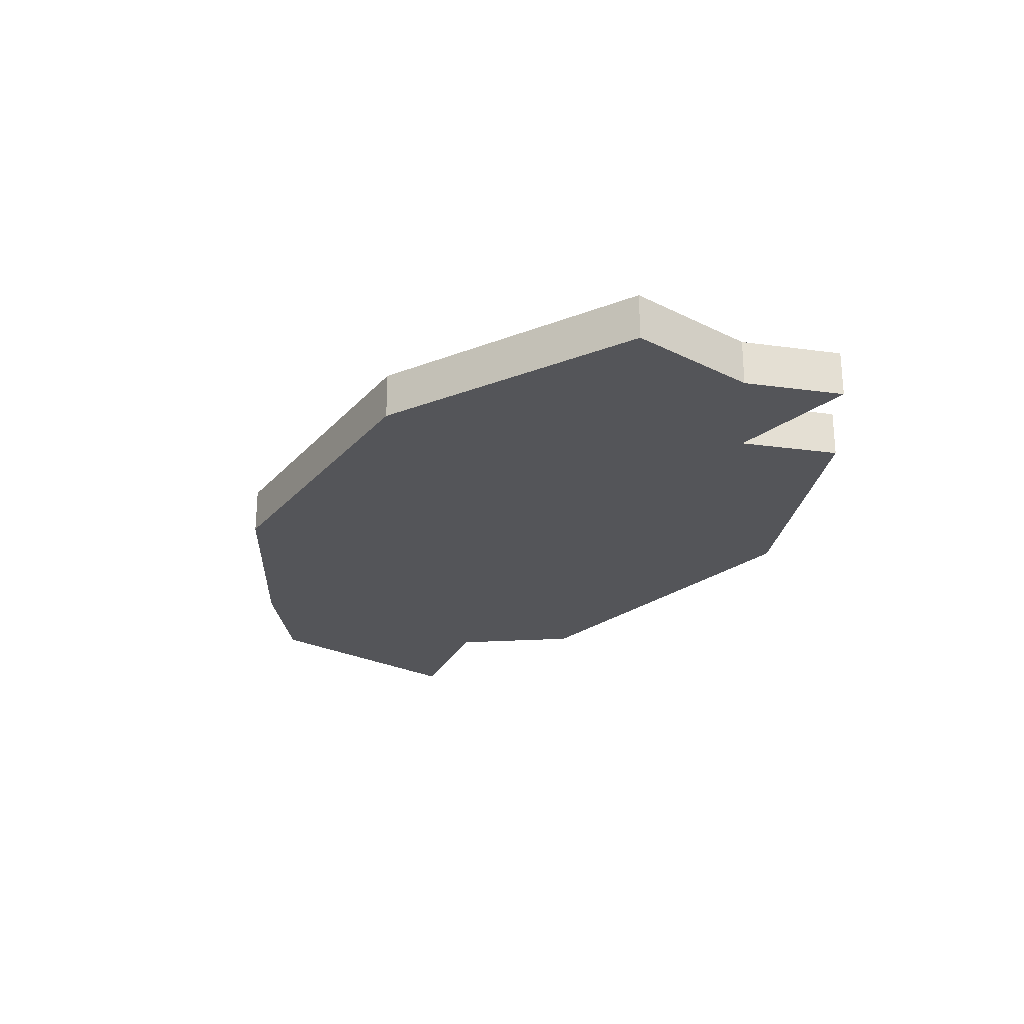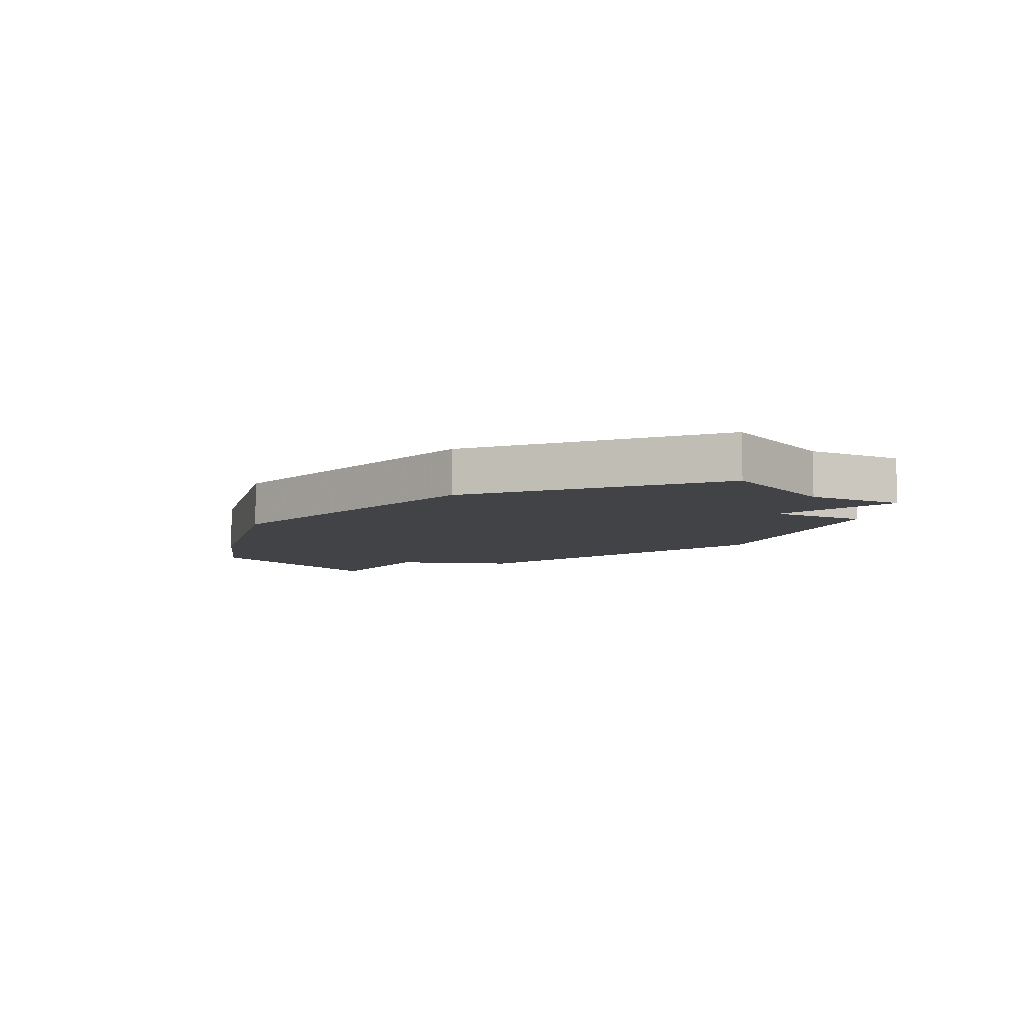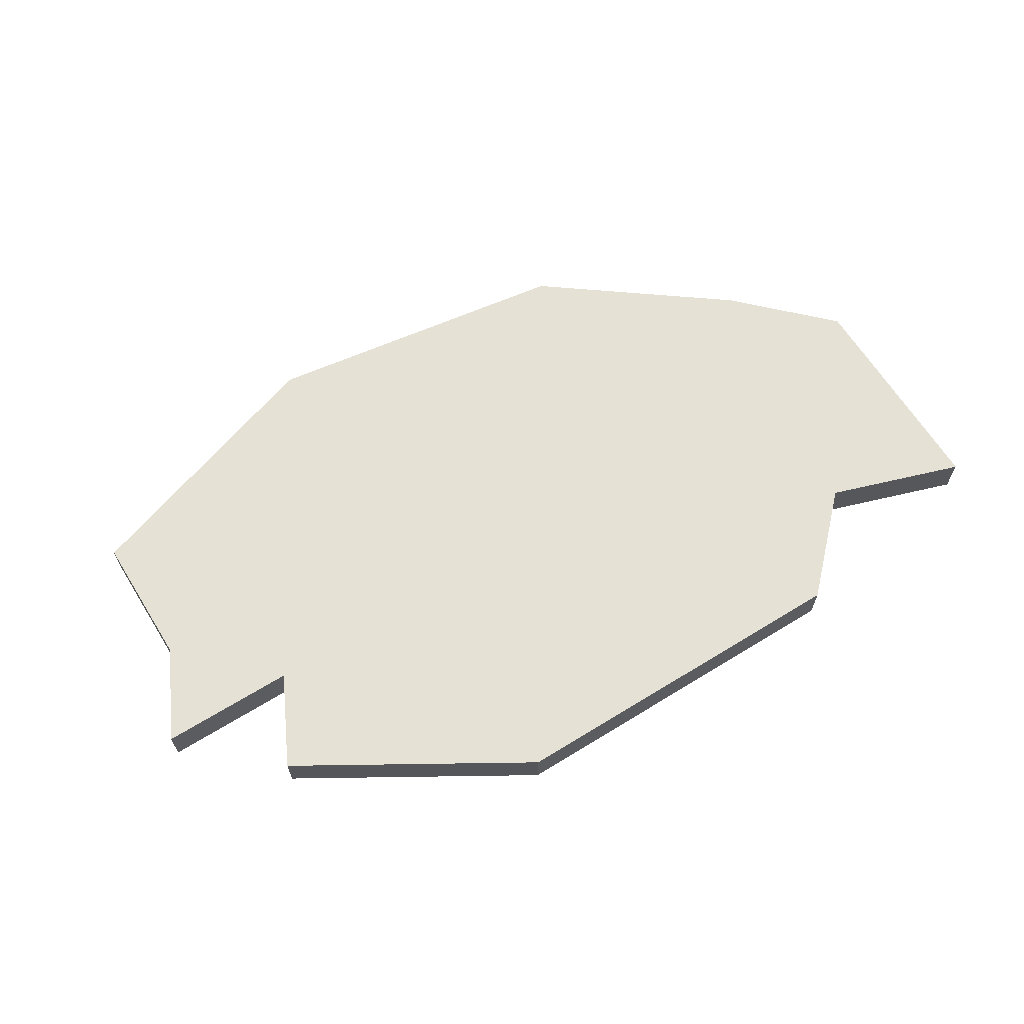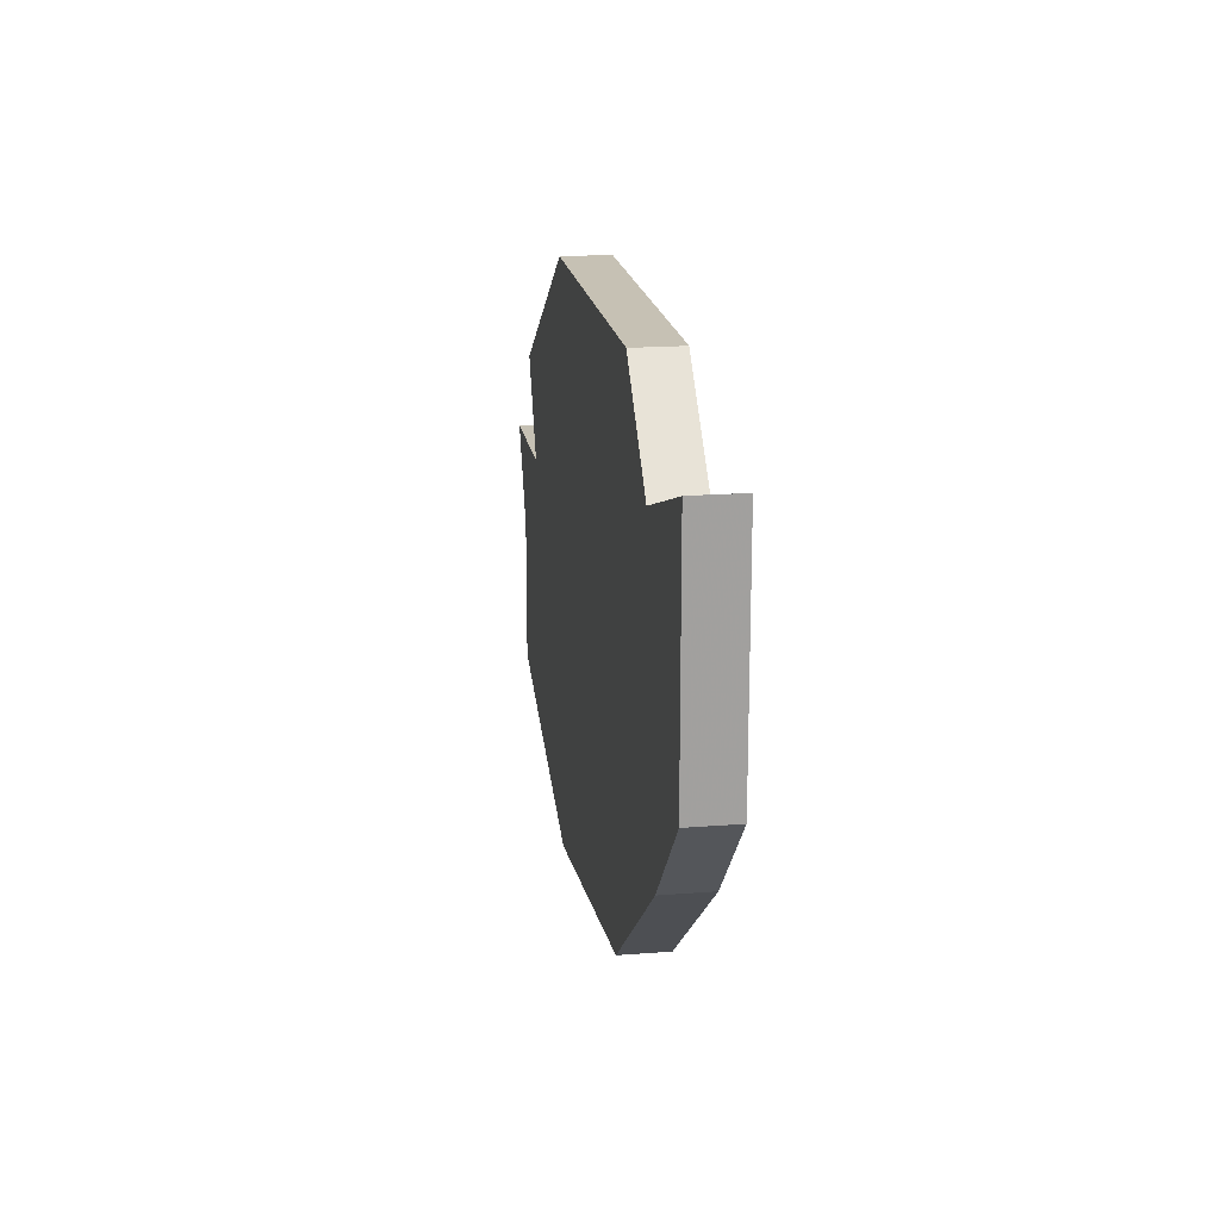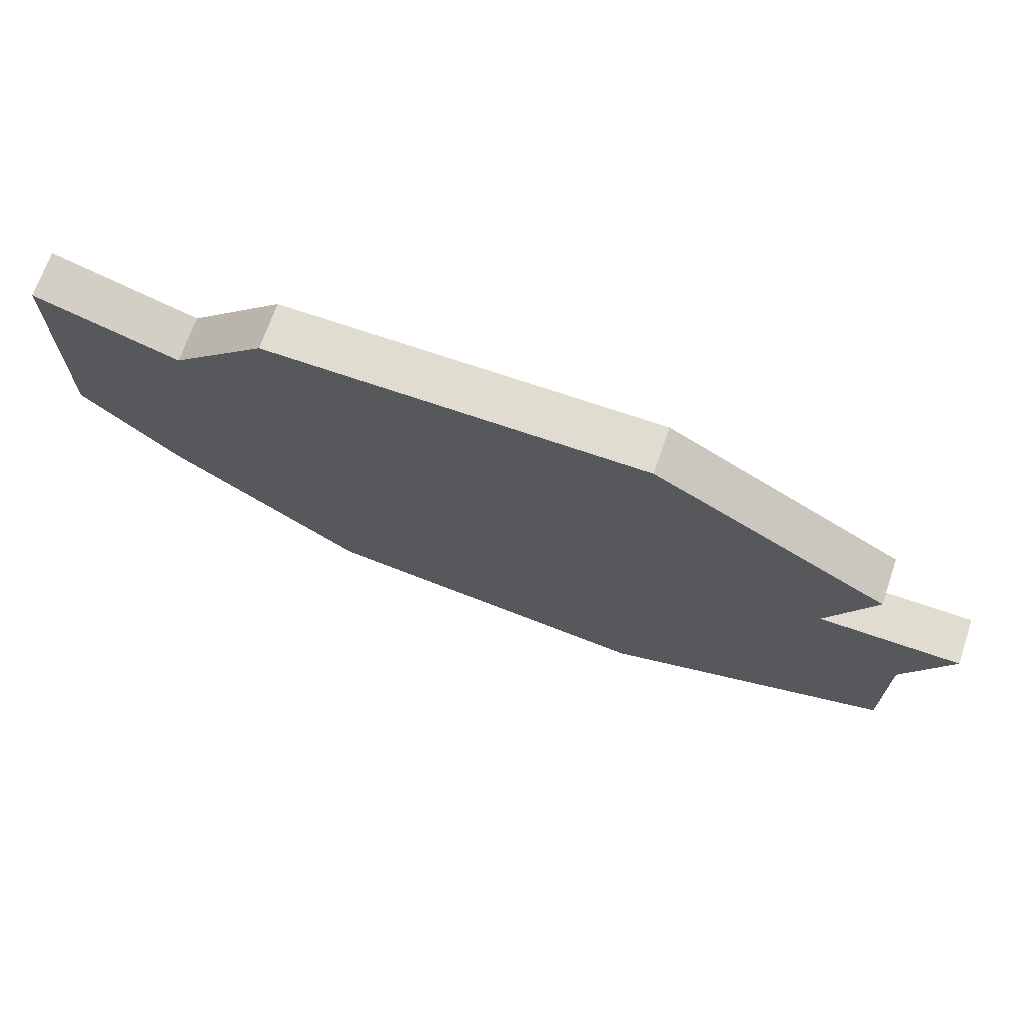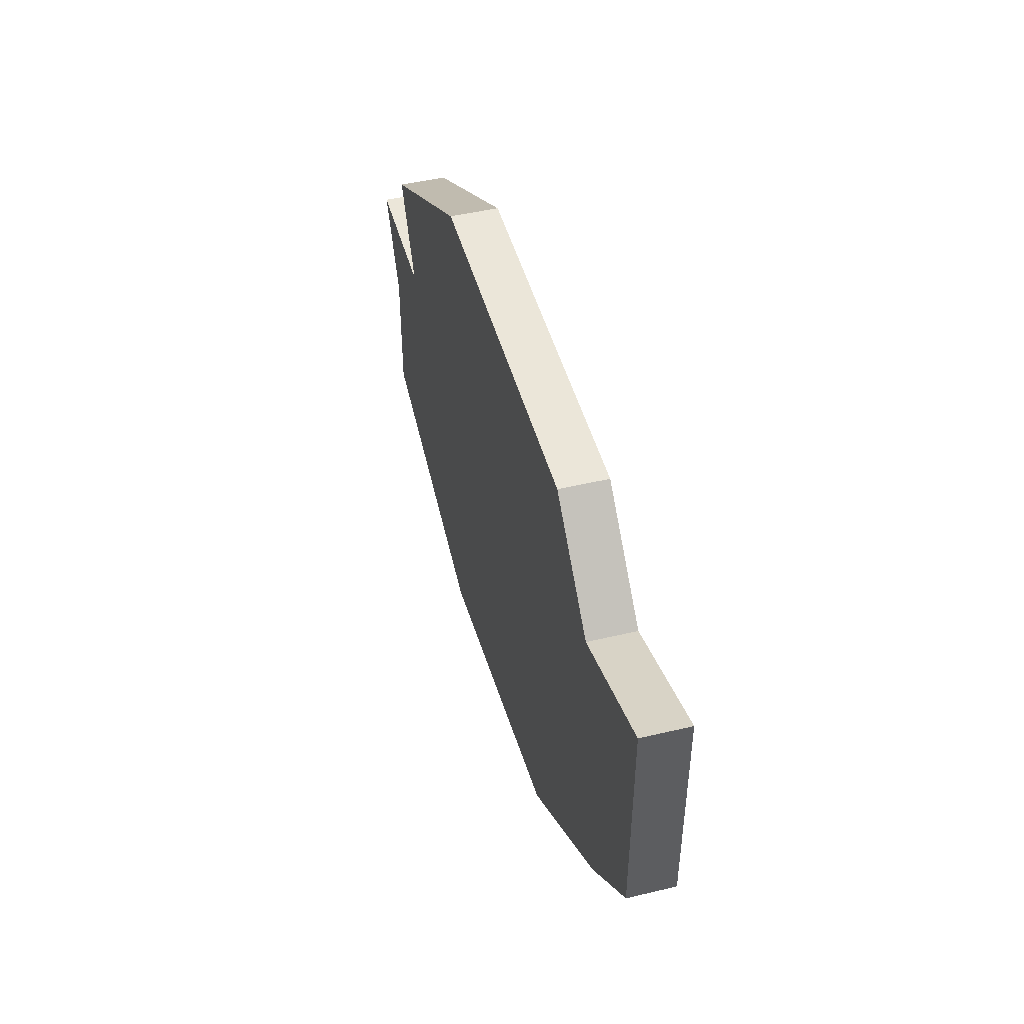
<metadata>
{"format":"obj","ext":"obj","renderer":"f3d","projection":"perspective","resolution":1024,"background":"white","views":[{"elev":-24.7,"azim":50.8,"up":"+Z"},{"elev":-7.5,"azim":37.7,"up":"+Z"},{"elev":64.6,"azim":148.2,"up":"+Z"},{"elev":18.5,"azim":-98.6,"up":"+Y"},{"elev":69.7,"azim":19.0,"up":"+Y"},{"elev":47.4,"azim":-105.1,"up":"+Y"}]}
</metadata>
<code>
v 4773 -1447 0
v 4773 -1447 1
v 4773 -1452 0
v 4773 -1452 1
v 4779 -1457 0
v 4779 -1457 1
v 4778 -1446 0
v 4778 -1446 1
v 4786 -1446 0
v 4786 -1446 1
v 4786 -1458 0
v 4786 -1458 1
v 4793 -1451 0
v 4793 -1451 1
v 4776 -1448 0
v 4776 -1448 1
v 4792 -1456 0
v 4792 -1456 1
v 4792 -1453 0
v 4792 -1453 1
v 4775 -1454 0
v 4775 -1454 1
v 4791 -1449 0
v 4791 -1449 1
v 4790 -1451 0
v 4790 -1451 1
f 21 3 15
f 5 21 15
f 3 1 15
f 5 15 7
f 7 9 5
f 17 11 25
f 19 17 25
f 23 25 9
f 11 9 25
f 13 19 25
f 5 9 11
f 16 4 22
f 16 22 6
f 16 2 4
f 8 16 6
f 6 10 8
f 26 12 18
f 26 18 20
f 10 26 24
f 26 10 12
f 26 20 14
f 12 10 6
f 26 14 25
f 25 14 13
f 24 26 23
f 23 26 25
f 10 24 9
f 9 24 23
f 8 10 7
f 7 10 9
f 16 8 15
f 15 8 7
f 2 16 1
f 1 16 15
f 4 2 3
f 3 2 1
f 22 4 21
f 21 4 3
f 6 22 5
f 5 22 21
f 12 6 11
f 11 6 5
f 18 12 17
f 17 12 11
f 14 20 13
f 13 20 19
f 20 18 19
f 19 18 17

</code>
